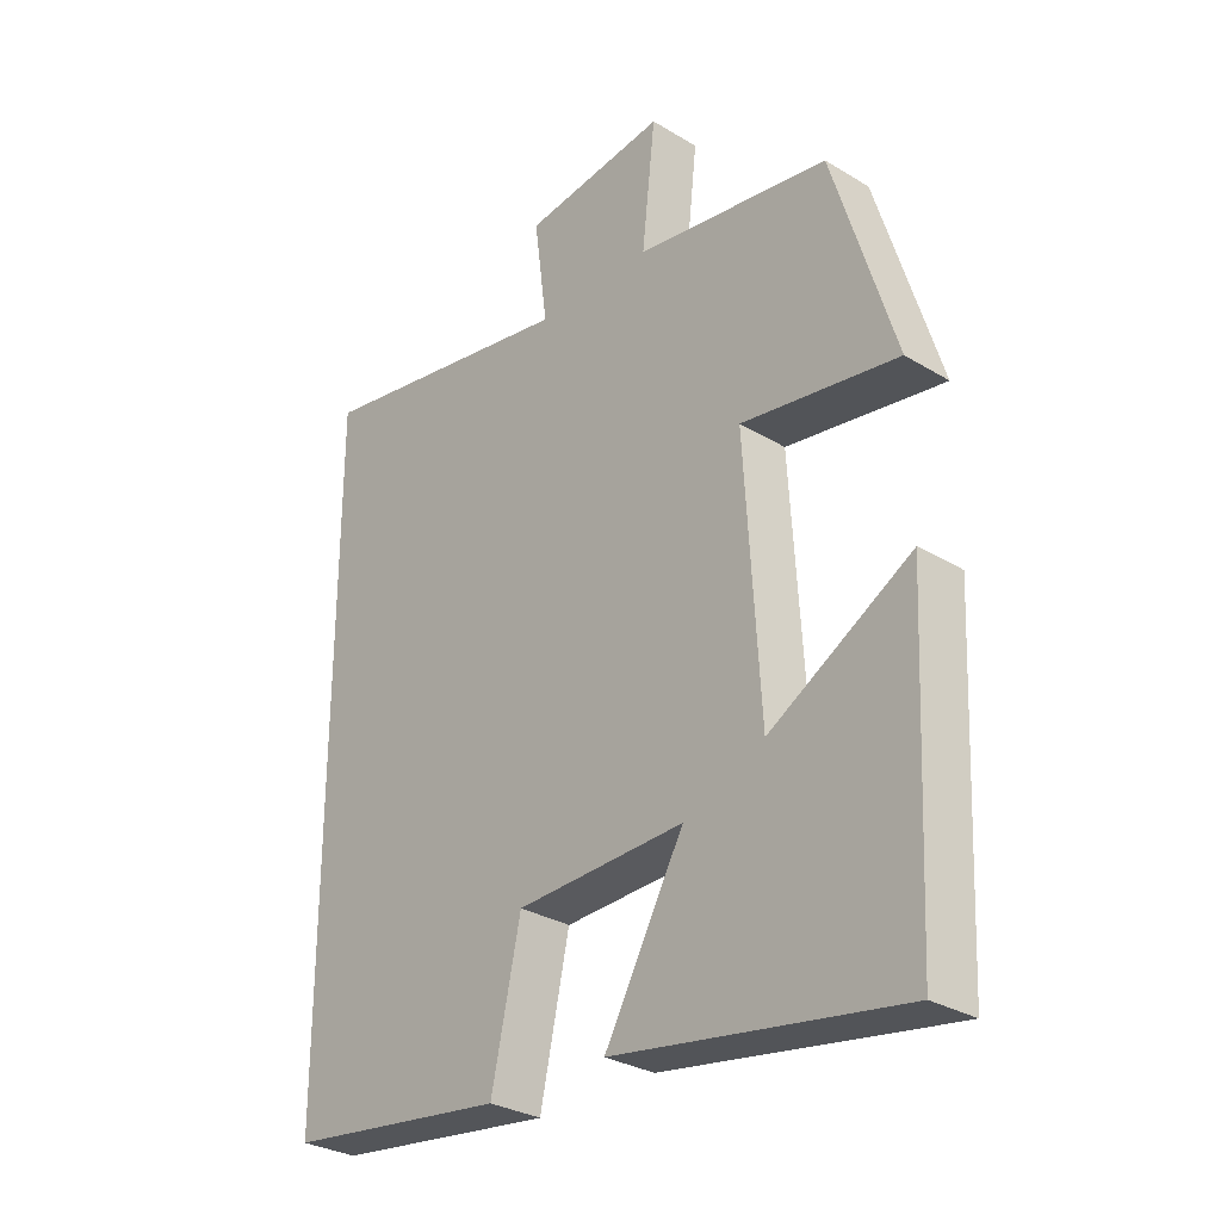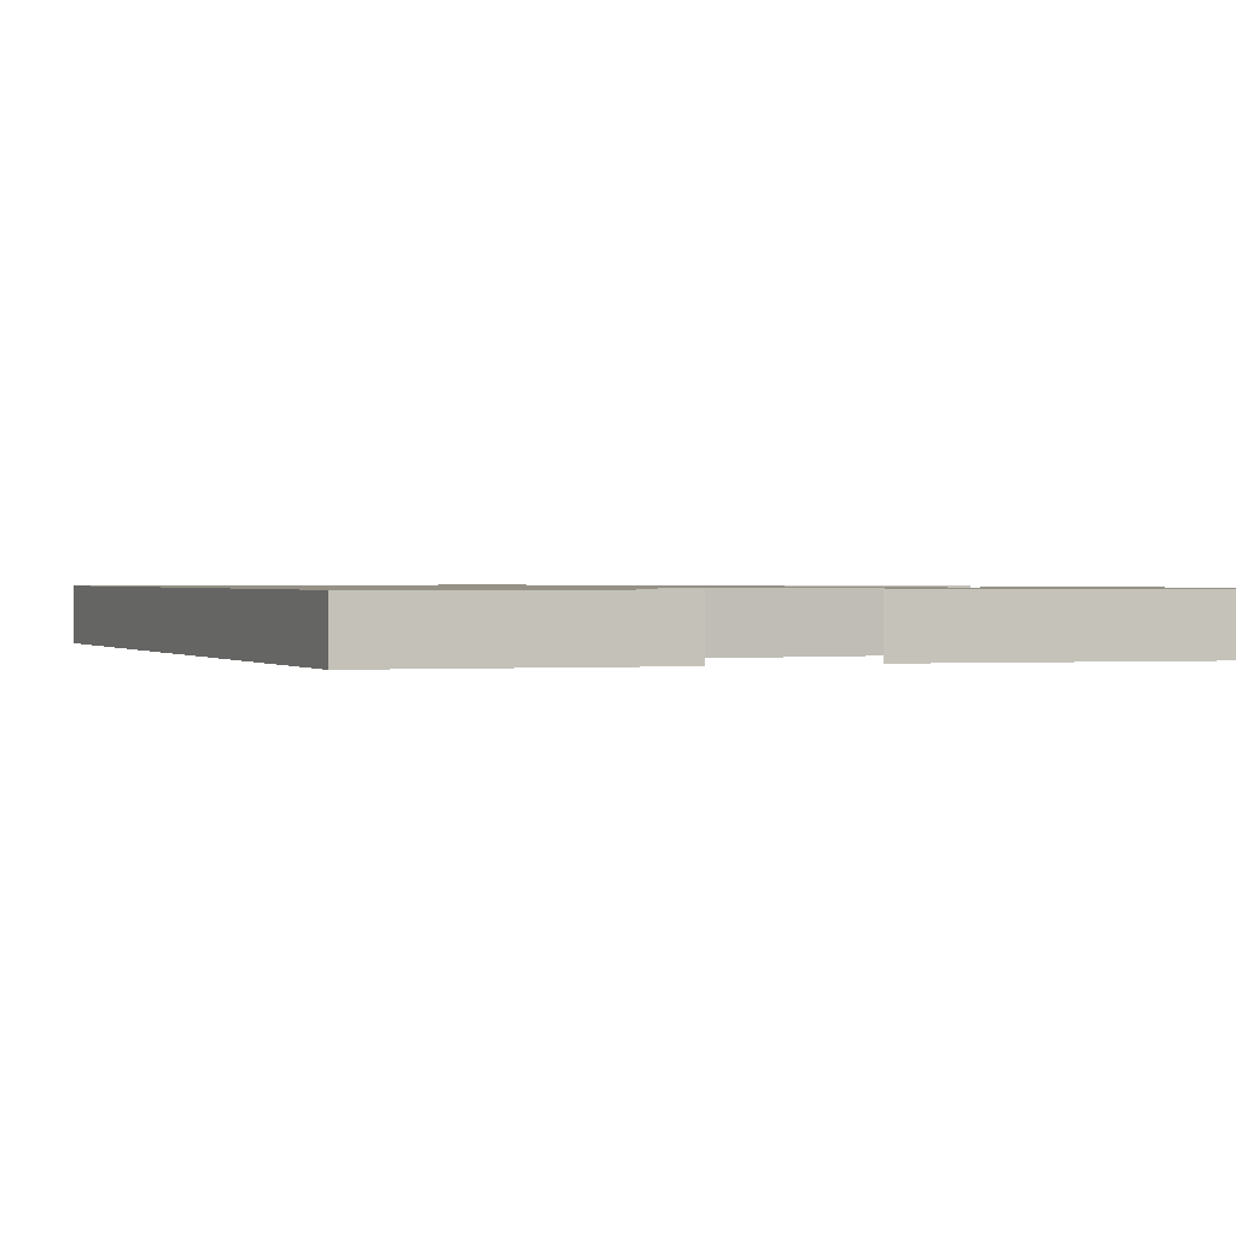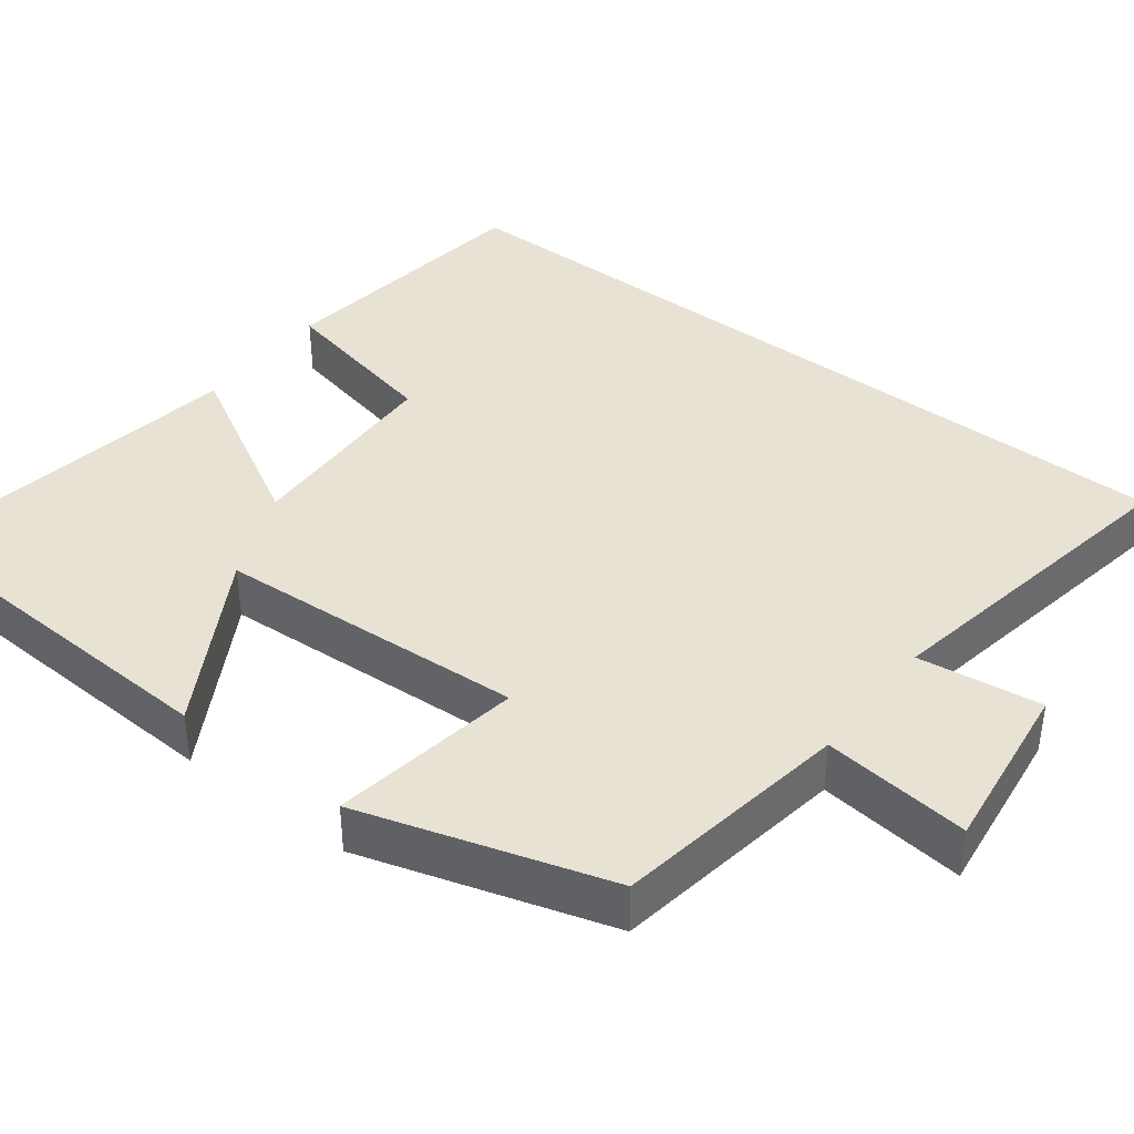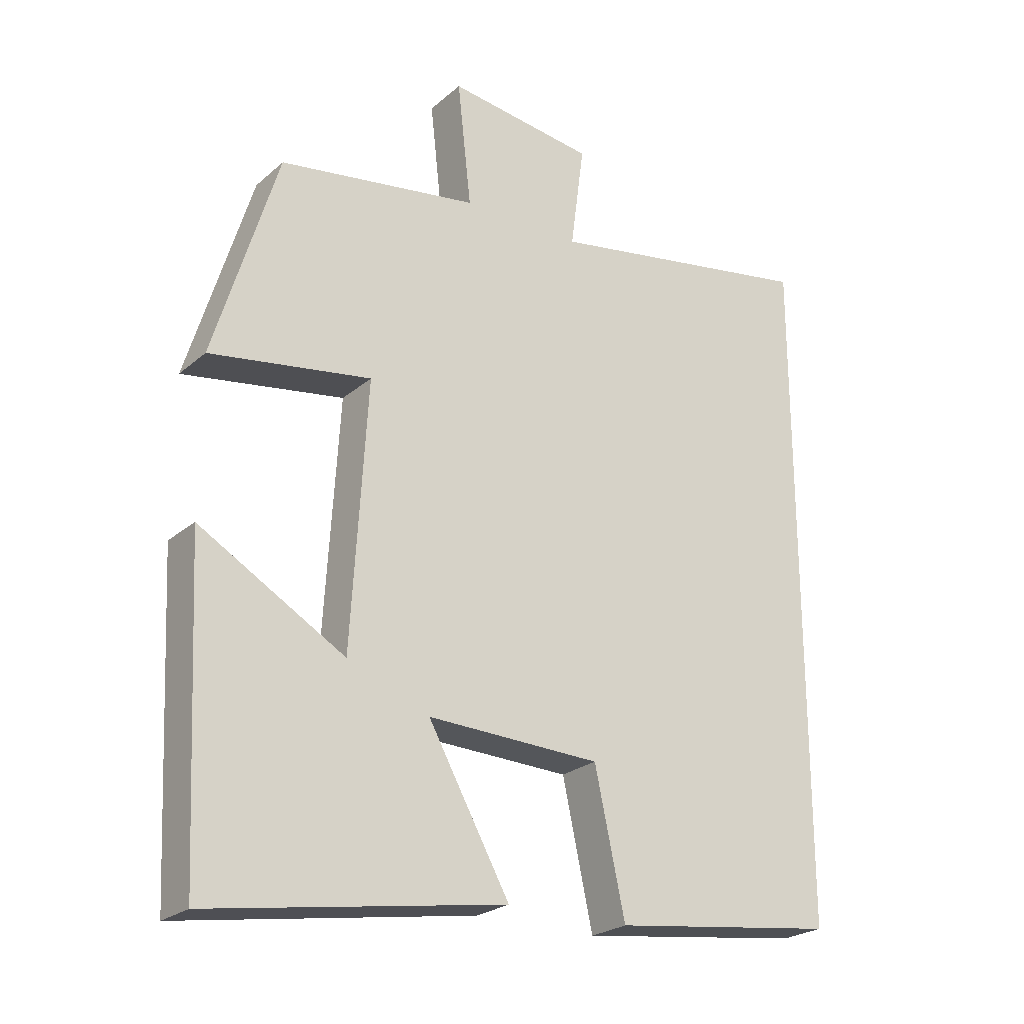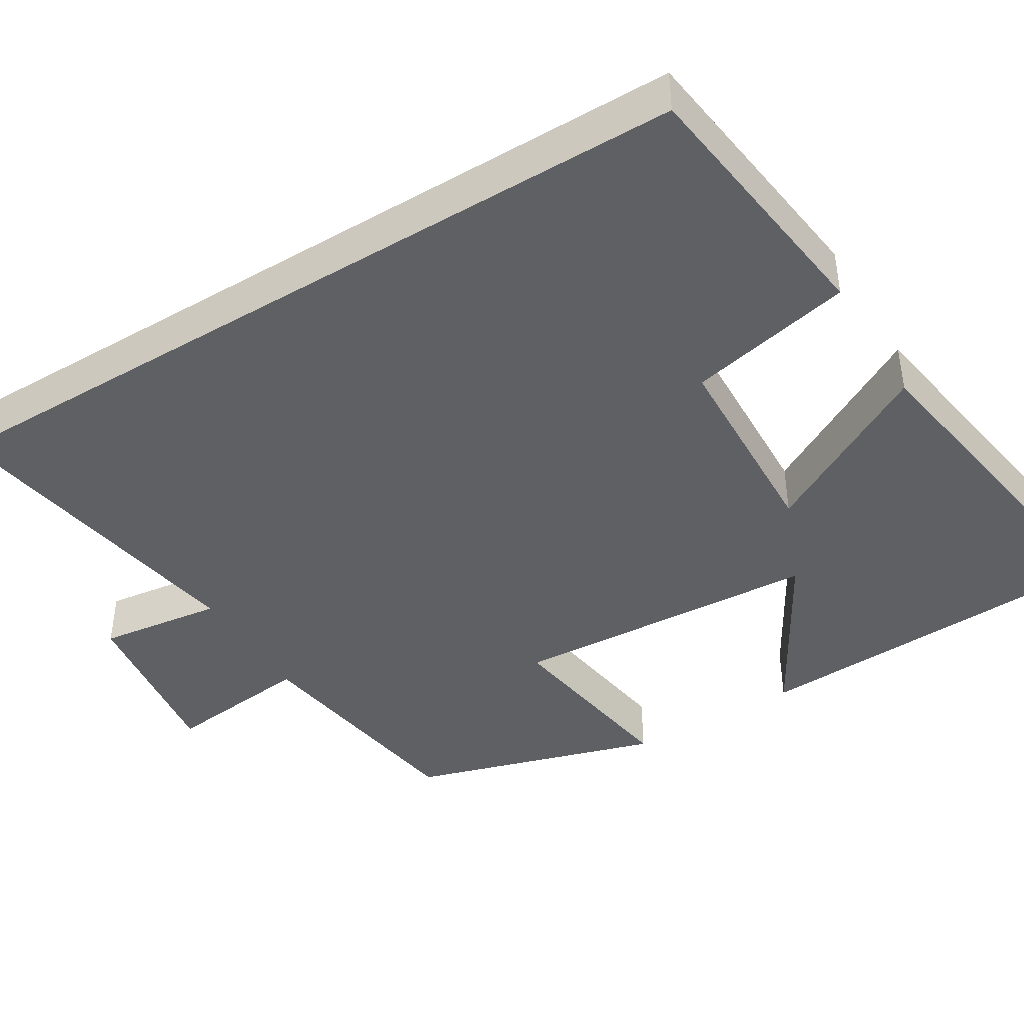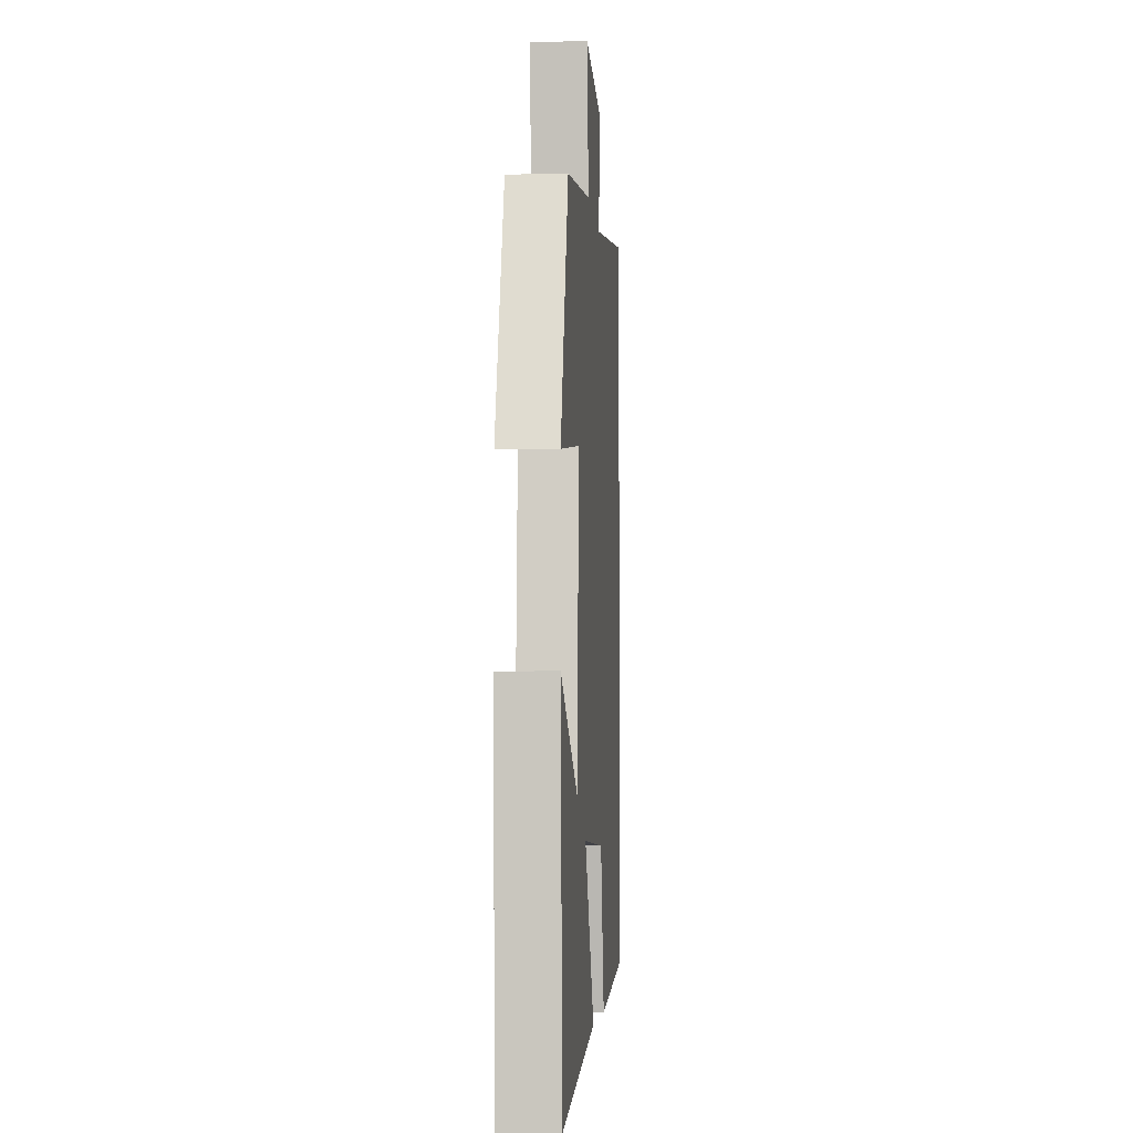
<metadata>
{"format":"obj","ext":"obj","renderer":"f3d","projection":"perspective","resolution":1024,"background":"white","views":[{"elev":-30.0,"azim":-131.4,"up":"+Z"},{"elev":0.9,"azim":156.6,"up":"+Y"},{"elev":40.0,"azim":-52.4,"up":"+Y"},{"elev":-24.0,"azim":-35.8,"up":"+Z"},{"elev":-43.2,"azim":121.4,"up":"+Y"},{"elev":-5.4,"azim":-85.3,"up":"+Z"}]}
</metadata>
<code>
v 0.5 0.07 -0.456
v 0.156 0.07 -0.5
v 0.11 0.07 -0.287
v -0.154 0.07 -0.277
v -0.03 0.07 -0.5
v -0.477 0.07 -0.571
v -0.5 0.07 -0.097
v -0.279 0.07 -0.225
v -0.255 0.07 0.173
v -0.5 0.07 0.135
v -0.403 0.07 0.453
v -0.099 0.07 0.5
v -0.12 0.07 0.689
v 0.104 0.07 0.659
v 0.083 0.07 0.5
v 0.5 0.07 0.572
v 0.5 0 -0.456
v 0.156 0 -0.5
v 0.11 0 -0.287
v -0.154 0 -0.277
v -0.03 0 -0.5
v -0.477 0 -0.571
v -0.5 0 -0.097
v -0.279 0 -0.225
v -0.255 0 0.173
v -0.5 0 0.135
v -0.403 0 0.453
v -0.099 0 0.5
v -0.12 0 0.689
v 0.104 0 0.659
v 0.083 0 0.5
v 0.5 0 0.572
f 15 16 1 2
f 12 13 14 15
f 9 10 11 12
f 8 9 12 15
f 5 6 7 8
f 4 5 8
f 3 4 8 15
f 2 3 15
f 18 17 32 31
f 31 30 29 28
f 28 27 26 25
f 31 28 25 24
f 24 23 22 21
f 24 21 20
f 31 24 20 19
f 31 19 18
f 1 17 18 2
f 2 18 19 3
f 3 19 20 4
f 4 20 21 5
f 5 21 22 6
f 6 22 23 7
f 7 23 24 8
f 8 24 25 9
f 9 25 26 10
f 10 26 27 11
f 11 27 28 12
f 12 28 29 13
f 13 29 30 14
f 14 30 31 15
f 15 31 32 16
f 16 32 17 1

</code>
